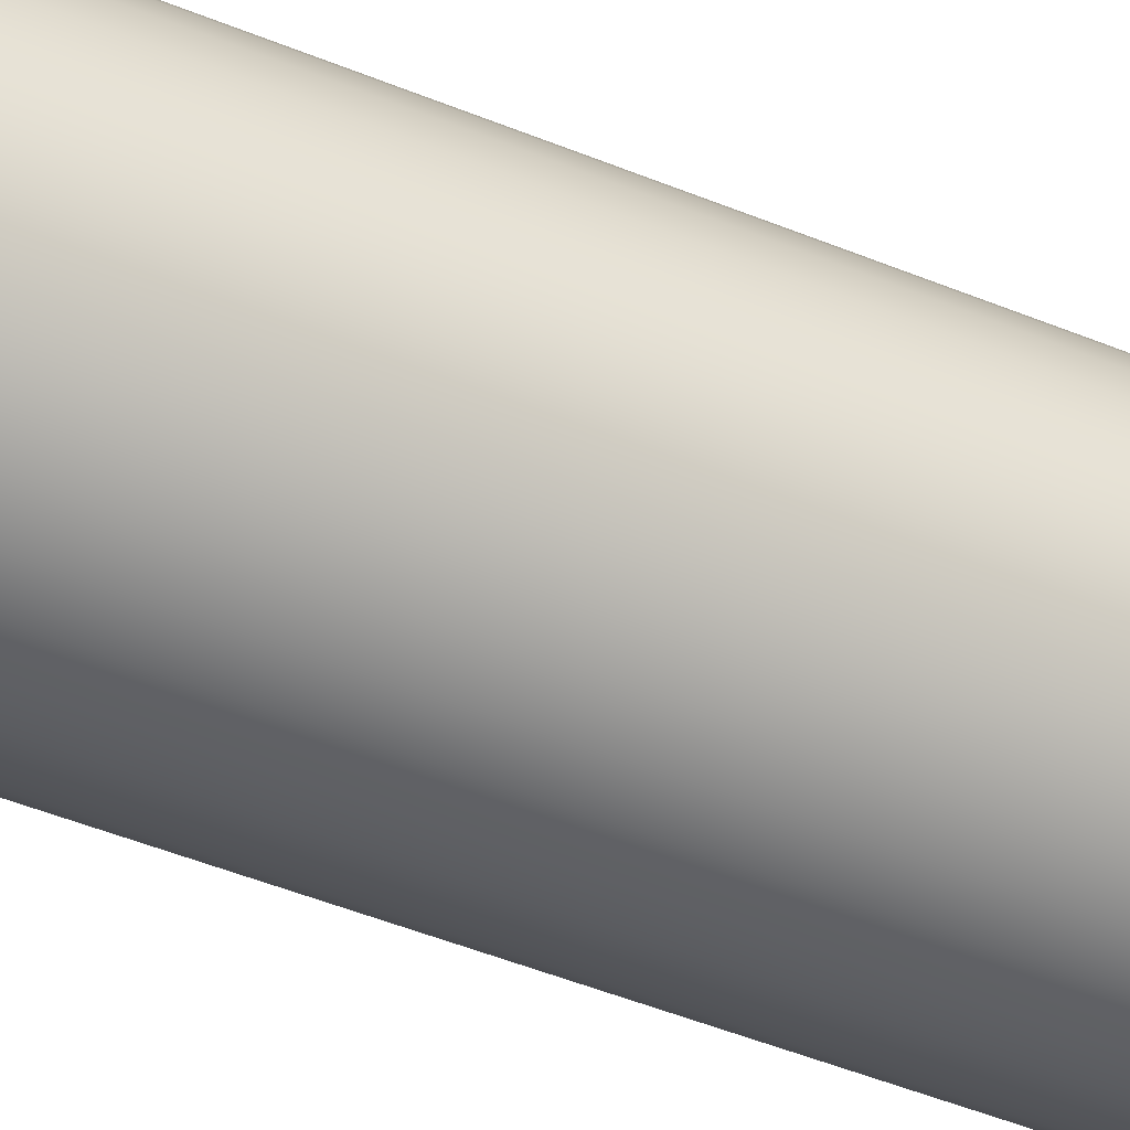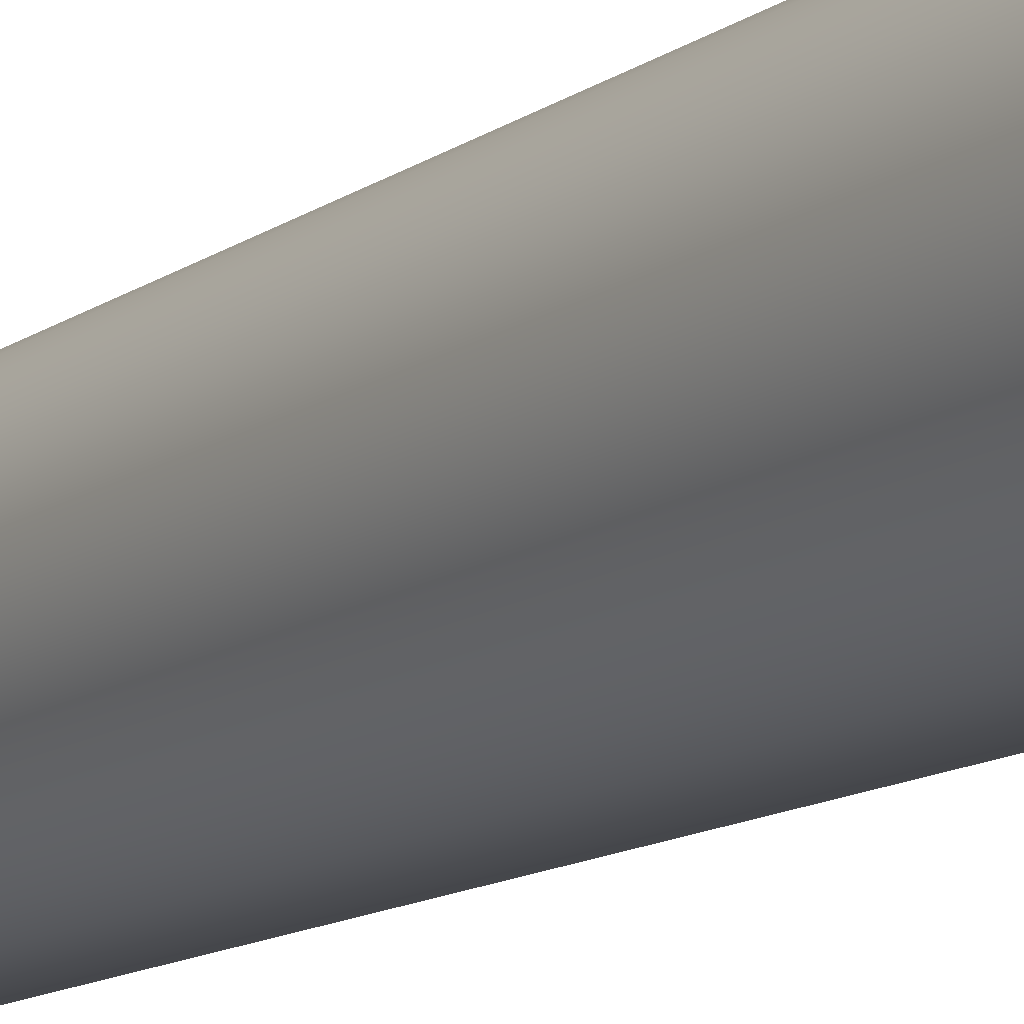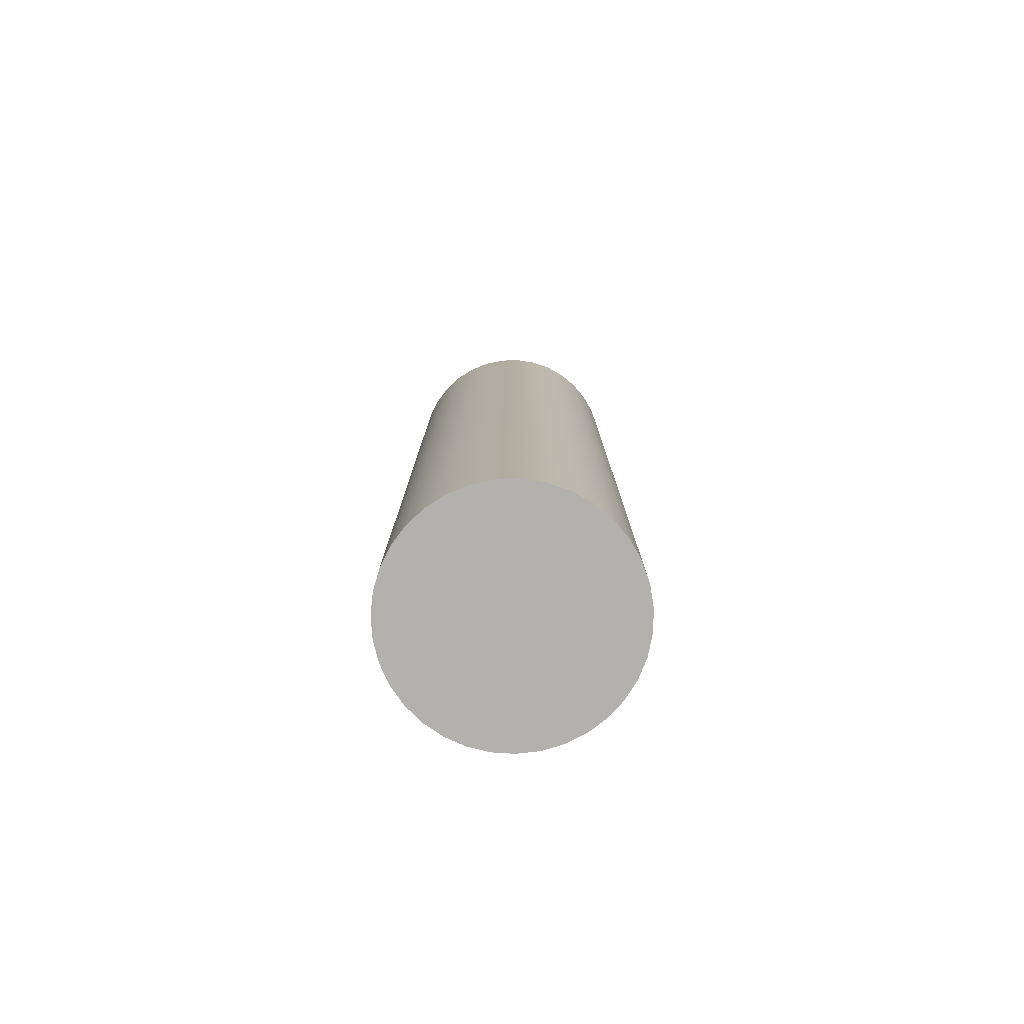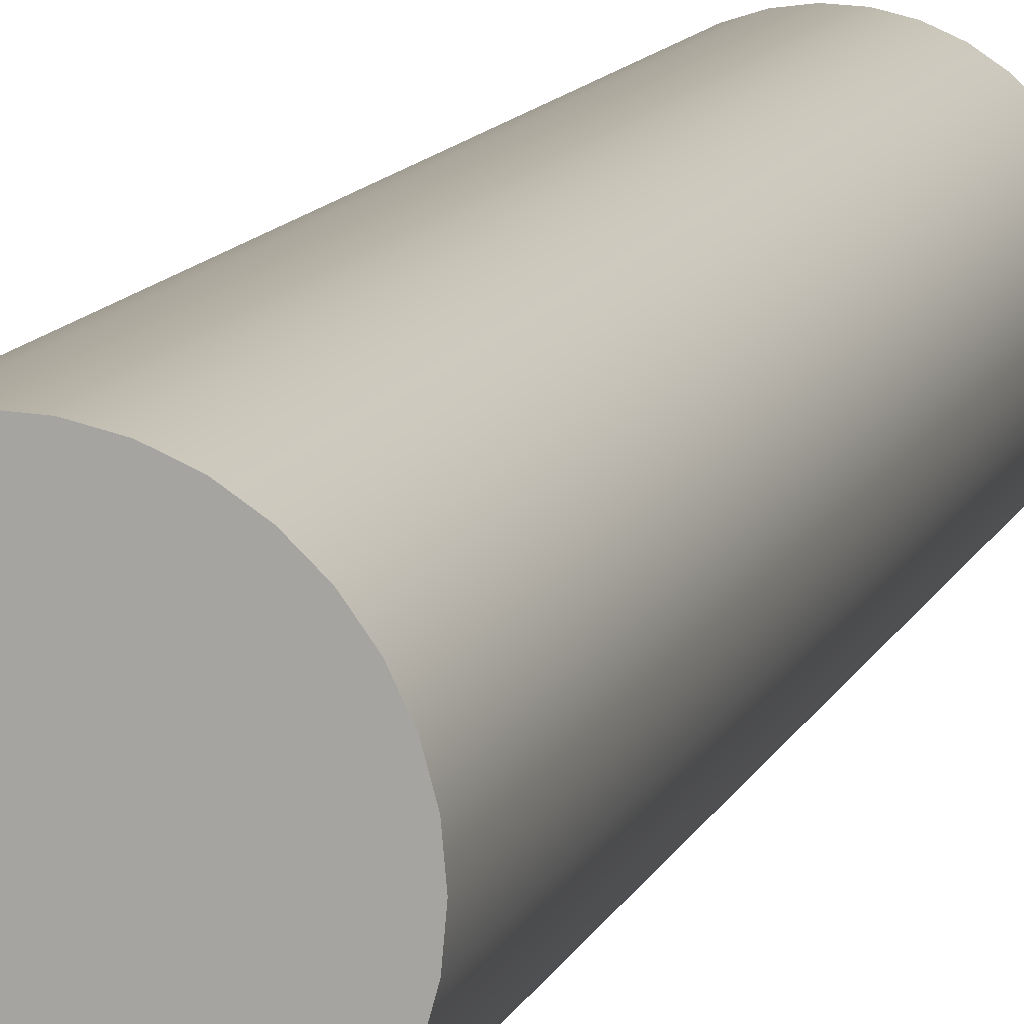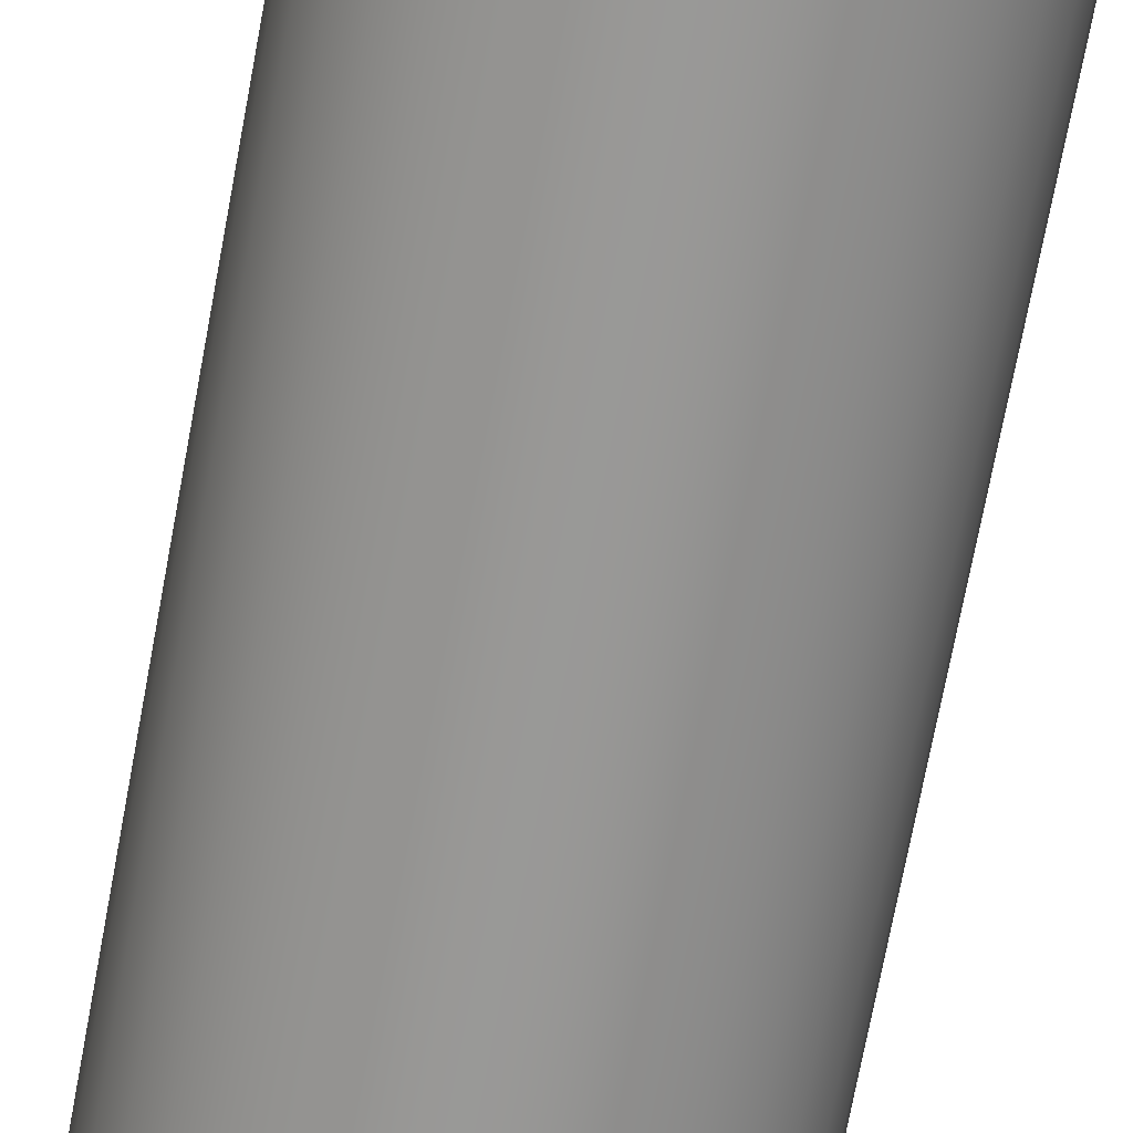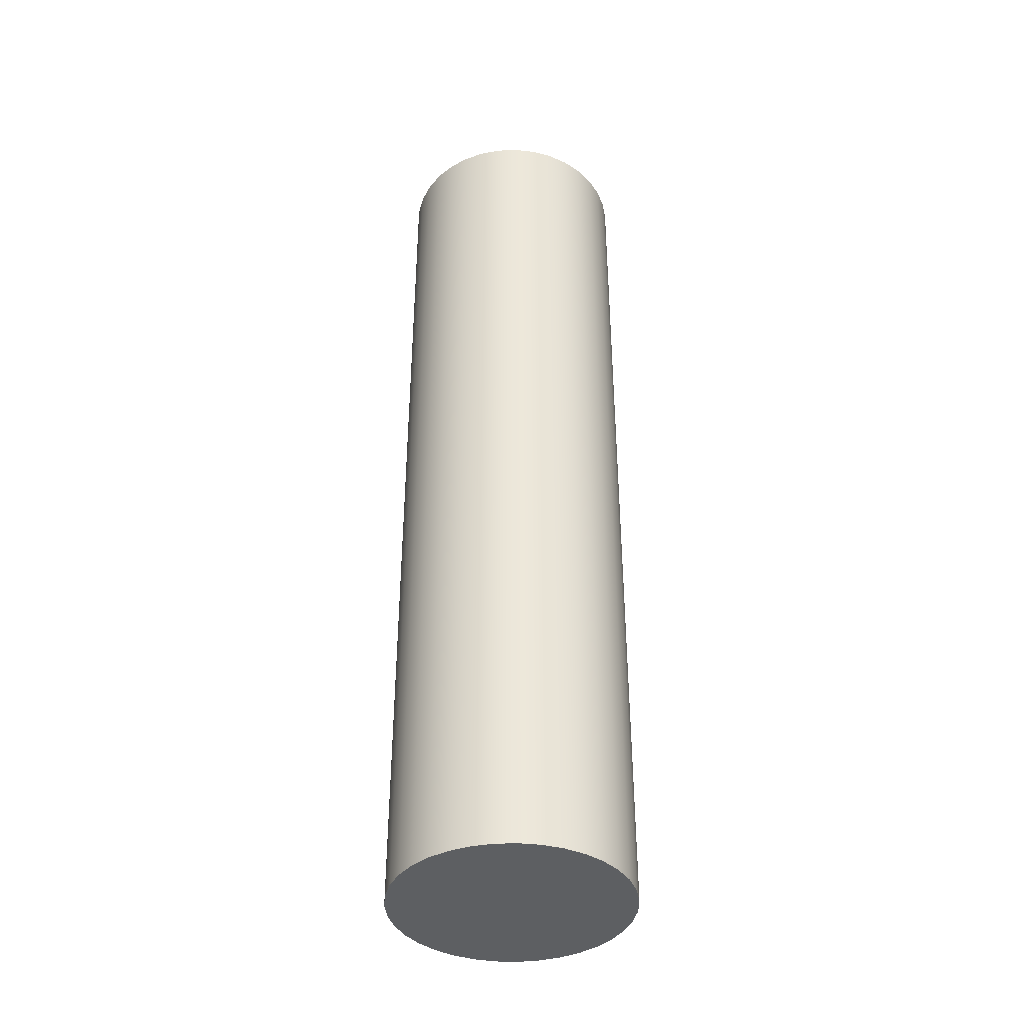
<metadata>
{"format":"obj","ext":"obj","renderer":"f3d","projection":"perspective","resolution":1024,"background":"white","views":[{"elev":-45.9,"azim":-115.5,"up":"+Y"},{"elev":-12.7,"azim":-32.7,"up":"+Y"},{"elev":-79.2,"azim":-1.0,"up":"+Z"},{"elev":11.4,"azim":-164.1,"up":"+Y"},{"elev":-68.7,"azim":-10.4,"up":"+Y"},{"elev":-39.5,"azim":-174.9,"up":"+Z"}]}
</metadata>
<code>
v -0.15 -1.837e-17 1.2
v -0.1476 0.02678 1.2
v -0.1404 0.05271 1.2
v -0.1288 0.07693 1.2
v -0.113 0.09869 1.2
v -0.09352 0.1173 1.2
v -0.07108 0.1321 1.2
v -0.04635 0.1427 1.2
v -0.02013 0.1486 1.2
v 0.00673 0.1498 1.2
v 0.03338 0.1462 1.2
v 0.05895 0.1379 1.2
v 0.08263 0.1252 1.2
v 0.1037 0.1084 1.2
v 0.1214 0.08817 1.2
v 0.1351 0.06508 1.2
v 0.1446 0.03991 1.2
v 0.1494 0.01345 1.2
v 0.1494 -0.01345 1.2
v 0.1446 -0.03991 1.2
v 0.1351 -0.06508 1.2
v 0.1214 -0.08817 1.2
v 0.1037 -0.1084 1.2
v 0.08263 -0.1252 1.2
v 0.05895 -0.1379 1.2
v 0.03338 -0.1462 1.2
v 0.00673 -0.1498 1.2
v -0.02013 -0.1486 1.2
v -0.04635 -0.1427 1.2
v -0.07108 -0.1321 1.2
v -0.09352 -0.1173 1.2
v -0.113 -0.09869 1.2
v -0.1288 -0.07693 1.2
v -0.1404 -0.05271 1.2
v -0.1476 -0.02678 1.2
v -0.15 -1.837e-17 0
v -0.1476 -0.02678 0
v -0.1404 -0.05271 0
v -0.1288 -0.07693 0
v -0.113 -0.09869 0
v -0.09352 -0.1173 0
v -0.07108 -0.1321 0
v -0.04635 -0.1427 0
v -0.02013 -0.1486 0
v 0.00673 -0.1498 0
v 0.03338 -0.1462 0
v 0.05895 -0.1379 0
v 0.08263 -0.1252 0
v 0.1037 -0.1084 0
v 0.1214 -0.08817 0
v 0.1351 -0.06508 0
v 0.1446 -0.03991 0
v 0.1494 -0.01345 0
v 0.1494 0.01345 0
v 0.1446 0.03991 0
v 0.1351 0.06508 0
v 0.1214 0.08817 0
v 0.1037 0.1084 0
v 0.08263 0.1252 0
v 0.05895 0.1379 0
v 0.03338 0.1462 0
v 0.00673 0.1498 0
v -0.02013 0.1486 0
v -0.04635 0.1427 0
v -0.07108 0.1321 0
v -0.09352 0.1173 0
v -0.113 0.09869 0
v -0.1288 0.07693 0
v -0.1404 0.05271 0
v -0.1476 0.02678 0
v -0.15 -1.837e-17 0
v -0.15 -1.837e-17 1.2
v -0.15 -1.837e-17 1.2
v -0.1476 -0.02678 1.2
v -0.1404 -0.05271 1.2
v -0.1288 -0.07693 1.2
v -0.113 -0.09869 1.2
v -0.09352 -0.1173 1.2
v -0.07108 -0.1321 1.2
v -0.04635 -0.1427 1.2
v -0.02013 -0.1486 1.2
v 0.00673 -0.1498 1.2
v 0.03338 -0.1462 1.2
v 0.05895 -0.1379 1.2
v 0.08263 -0.1252 1.2
v 0.1037 -0.1084 1.2
v 0.1214 -0.08817 1.2
v 0.1351 -0.06508 1.2
v 0.1446 -0.03991 1.2
v 0.1494 -0.01345 1.2
v 0.1494 0.01345 1.2
v 0.1446 0.03991 1.2
v 0.1351 0.06508 1.2
v 0.1214 0.08817 1.2
v 0.1037 0.1084 1.2
v 0.08263 0.1252 1.2
v 0.05895 0.1379 1.2
v 0.03338 0.1462 1.2
v 0.00673 0.1498 1.2
v -0.02013 0.1486 1.2
v -0.04635 0.1427 1.2
v -0.07108 0.1321 1.2
v -0.09352 0.1173 1.2
v -0.113 0.09869 1.2
v -0.1288 0.07693 1.2
v -0.1404 0.05271 1.2
v -0.1476 0.02678 1.2
v -0.15 -1.837e-17 0
v -0.1476 0.02678 0
v -0.1404 0.05271 0
v -0.1288 0.07693 0
v -0.113 0.09869 0
v -0.09352 0.1173 0
v -0.07108 0.1321 0
v -0.04635 0.1427 0
v -0.02013 0.1486 0
v 0.00673 0.1498 0
v 0.03338 0.1462 0
v 0.05895 0.1379 0
v 0.08263 0.1252 0
v 0.1037 0.1084 0
v 0.1214 0.08817 0
v 0.1351 0.06508 0
v 0.1446 0.03991 0
v 0.1494 0.01345 0
v 0.1494 -0.01345 0
v 0.1446 -0.03991 0
v 0.1351 -0.06508 0
v 0.1214 -0.08817 0
v 0.1037 -0.1084 0
v 0.08263 -0.1252 0
v 0.05895 -0.1379 0
v 0.03338 -0.1462 0
v 0.00673 -0.1498 0
v -0.02013 -0.1486 0
v -0.04635 -0.1427 0
v -0.07108 -0.1321 0
v -0.09352 -0.1173 0
v -0.113 -0.09869 0
v -0.1288 -0.07693 0
v -0.1404 -0.05271 0
v -0.1476 -0.02678 0
g 534171e2-e2e6-11ea-bc6b-54bf646e7e1f
f 2 70 1
f 1 70 71
f 72 36 35
f 35 36 37
f 35 37 34
f 34 37 38
f 34 38 33
f 33 38 39
f 33 39 32
f 32 39 40
f 32 40 31
f 31 40 41
f 31 41 30
f 30 41 42
f 30 42 29
f 29 42 43
f 29 43 28
f 28 43 44
f 28 44 27
f 27 44 45
f 27 45 26
f 26 45 46
f 26 46 25
f 25 46 47
f 25 47 24
f 24 47 48
f 24 48 23
f 23 48 49
f 23 49 22
f 22 49 50
f 22 50 21
f 21 50 51
f 21 51 20
f 20 51 52
f 20 52 19
f 19 52 53
f 19 53 18
f 18 53 54
f 18 54 17
f 17 54 55
f 17 55 16
f 16 55 56
f 16 56 15
f 15 56 57
f 15 57 14
f 14 57 58
f 14 58 13
f 13 58 59
f 13 59 12
f 12 59 60
f 12 60 11
f 11 60 61
f 11 61 10
f 10 61 62
f 10 62 9
f 9 62 63
f 9 63 8
f 8 63 64
f 8 64 7
f 7 64 65
f 7 65 6
f 6 65 66
f 6 66 5
f 5 66 67
f 5 67 4
f 4 67 68
f 4 68 3
f 3 68 69
f 3 69 2
f 2 69 70
g 5347b350-e2e6-11ea-9730-54bf646e7e1f
f 74 90 73
f 73 90 91
f 73 91 107
f 107 91 92
f 107 92 106
f 106 92 93
f 106 93 105
f 105 93 94
f 105 94 104
f 104 94 95
f 104 95 103
f 103 95 96
f 103 96 102
f 102 96 97
f 102 97 101
f 101 97 98
f 101 98 100
f 100 98 99
f 90 74 89
f 89 74 75
f 89 75 88
f 88 75 76
f 88 76 87
f 87 76 77
f 87 77 86
f 86 77 78
f 86 78 85
f 85 78 79
f 85 79 84
f 84 79 80
f 84 80 83
f 83 80 81
f 83 81 82
g 534df4ae-e2e6-11ea-8cf4-54bf646e7e1f
f 109 125 108
f 108 125 126
f 108 126 142
f 142 126 127
f 142 127 141
f 141 127 128
f 141 128 140
f 140 128 129
f 140 129 139
f 139 129 130
f 139 130 138
f 138 130 131
f 138 131 137
f 137 131 132
f 137 132 136
f 136 132 133
f 136 133 135
f 135 133 134
f 125 109 124
f 124 109 110
f 124 110 123
f 123 110 111
f 123 111 122
f 122 111 112
f 122 112 121
f 121 112 113
f 121 113 120
f 120 113 114
f 120 114 119
f 119 114 115
f 119 115 118
f 118 115 116
f 118 116 117

</code>
